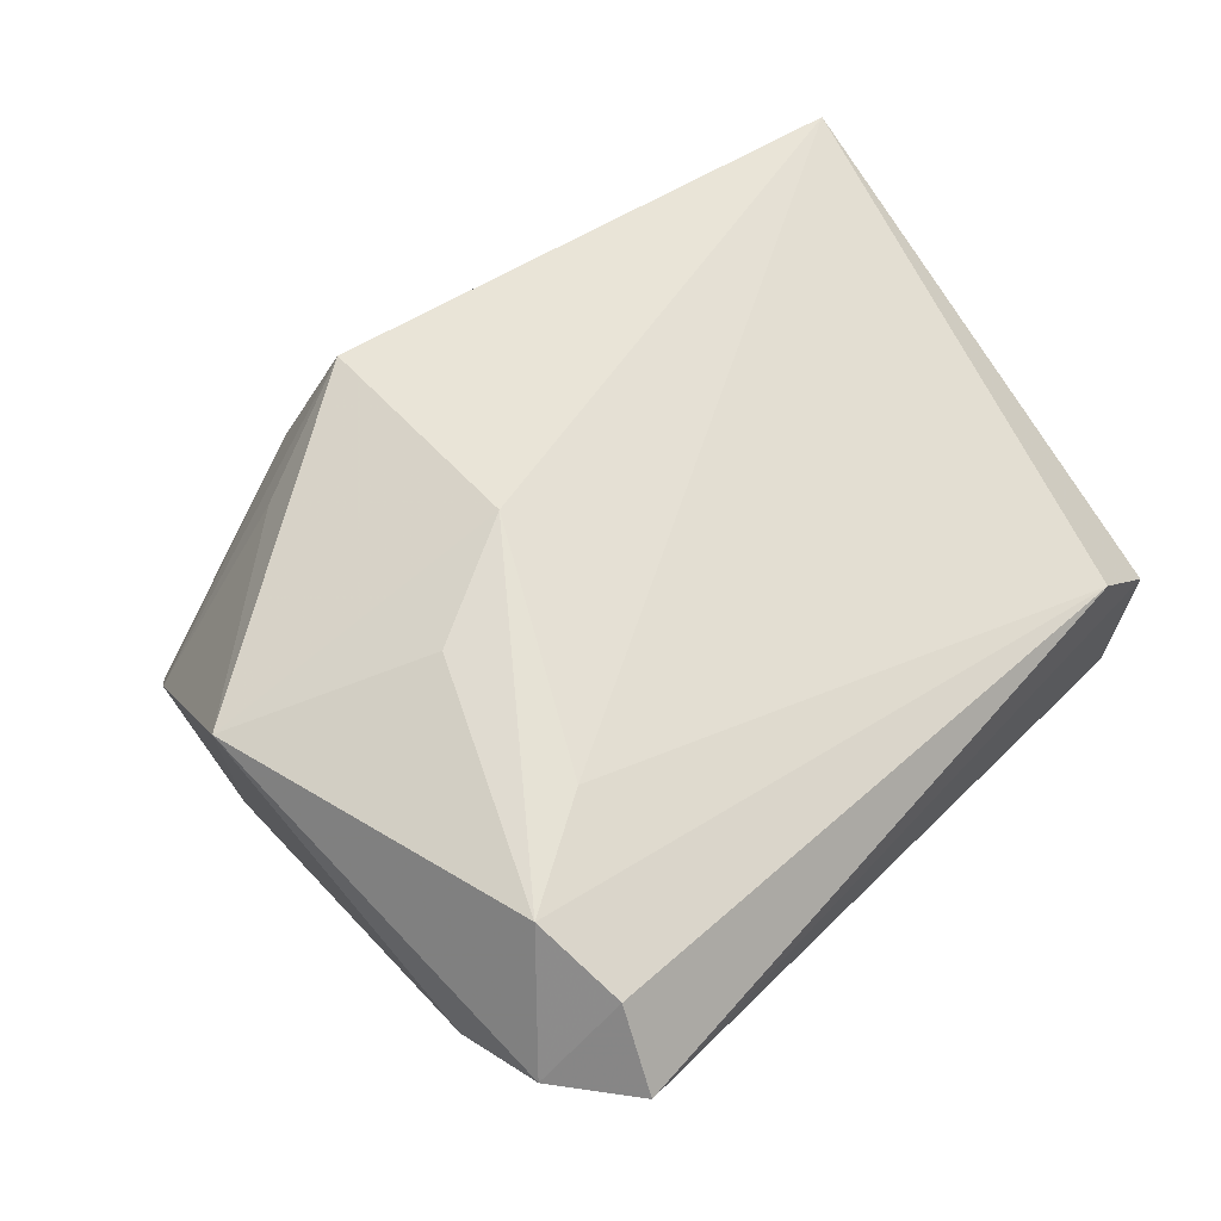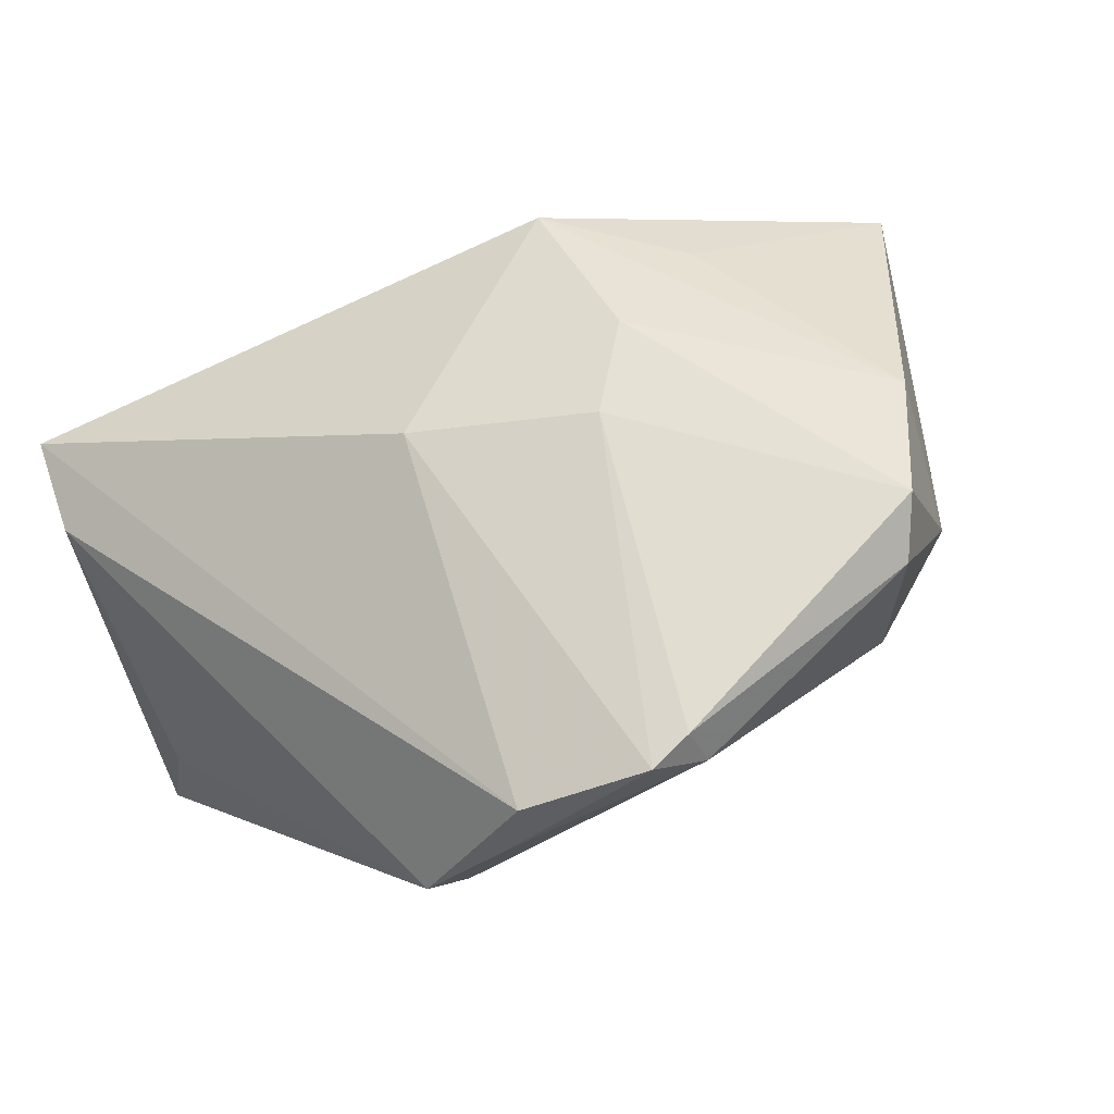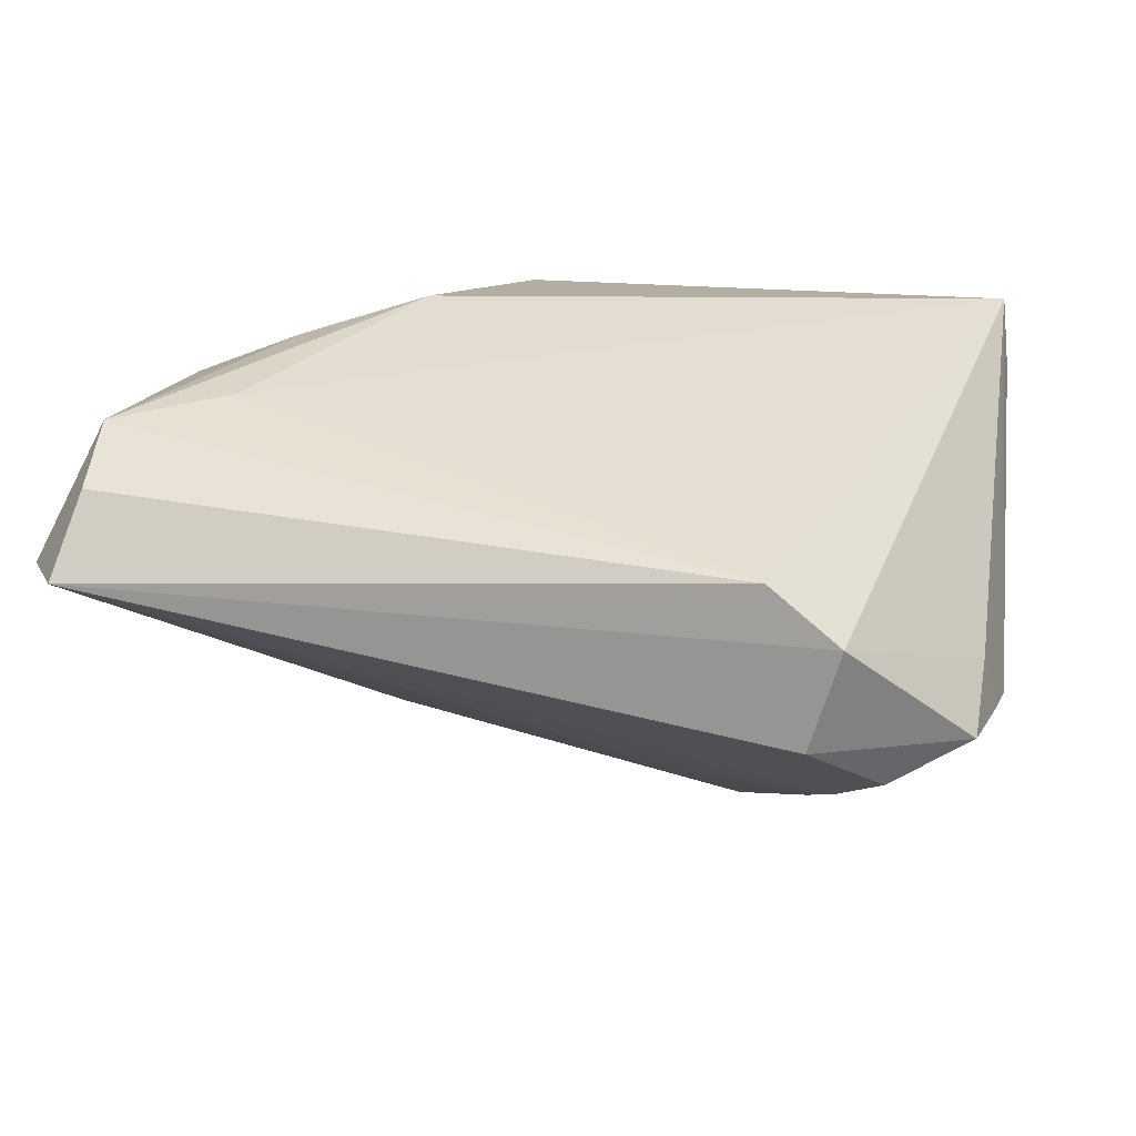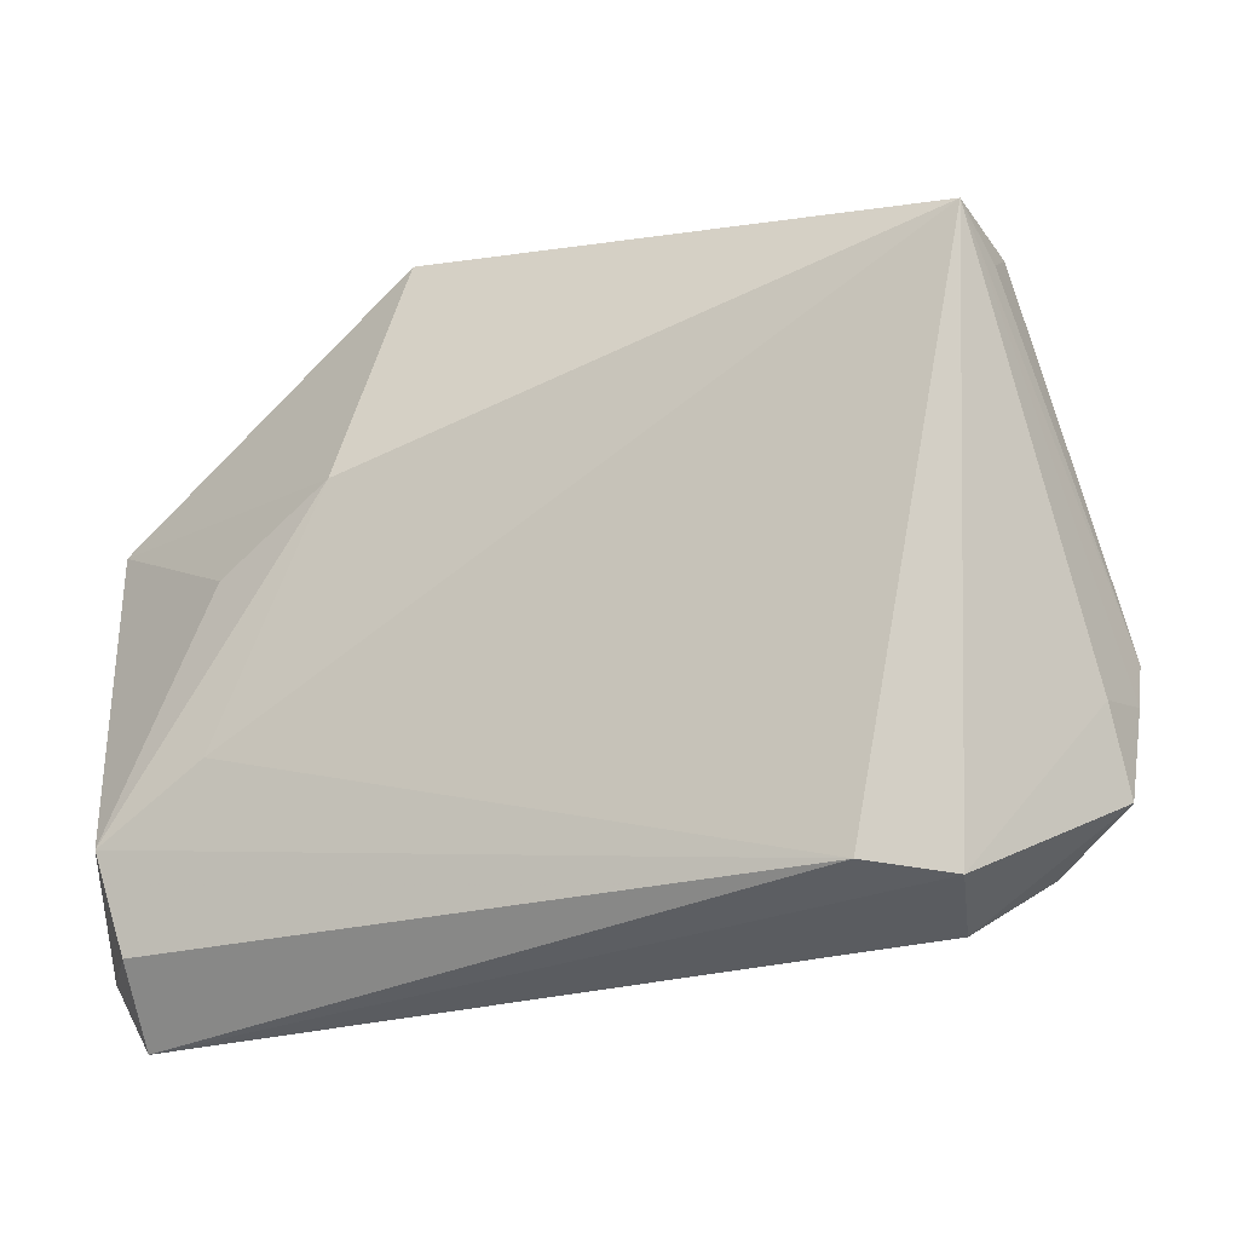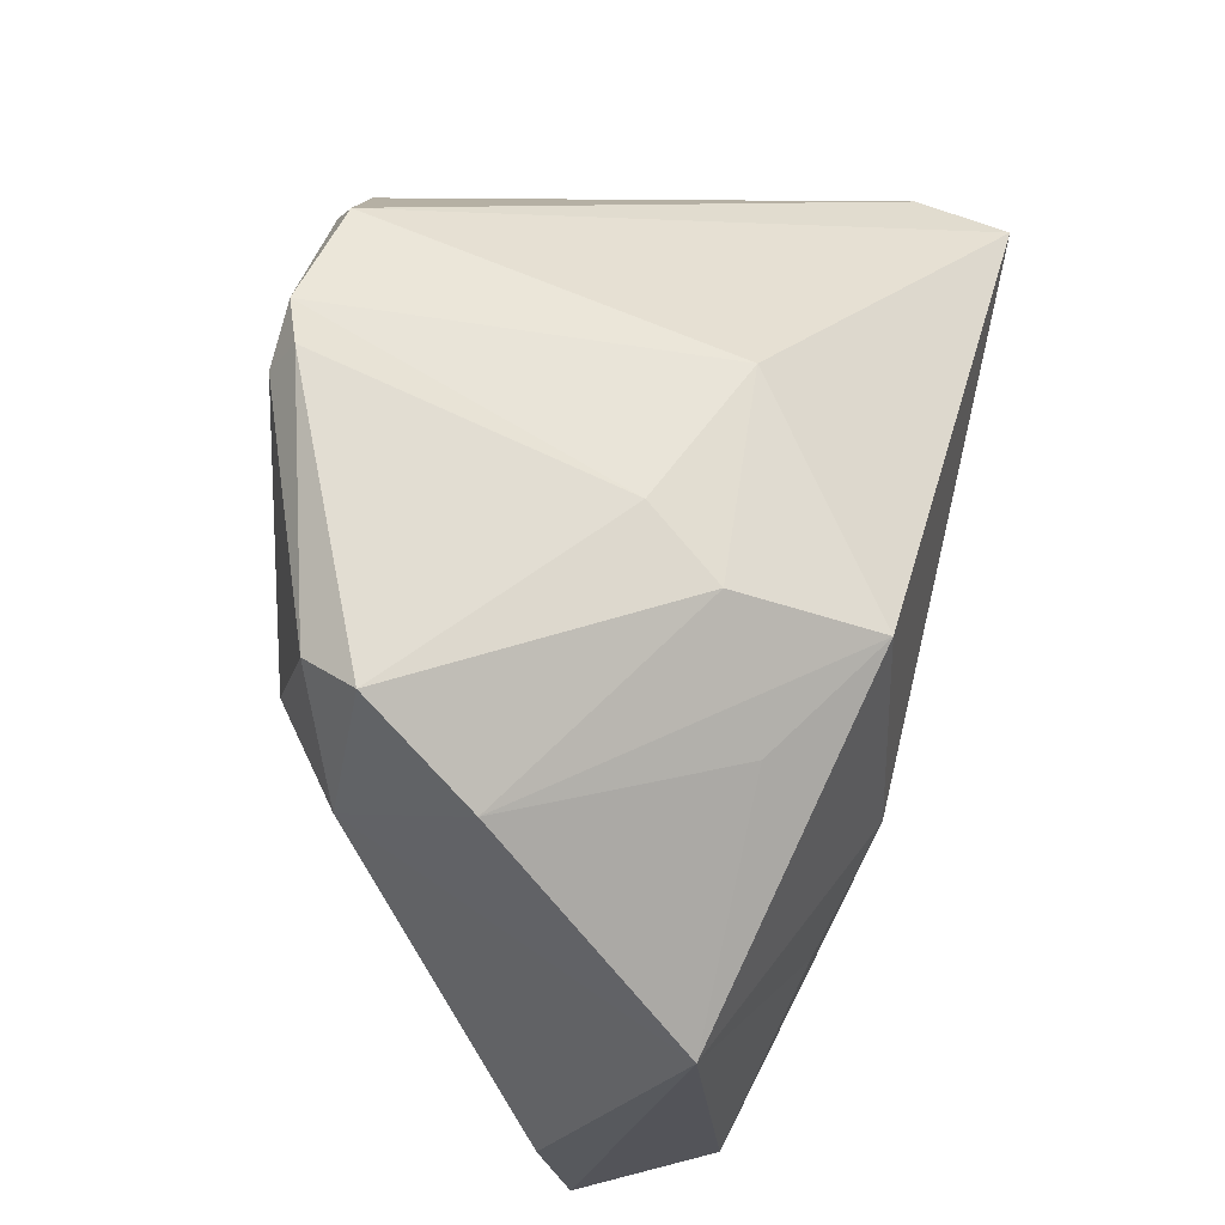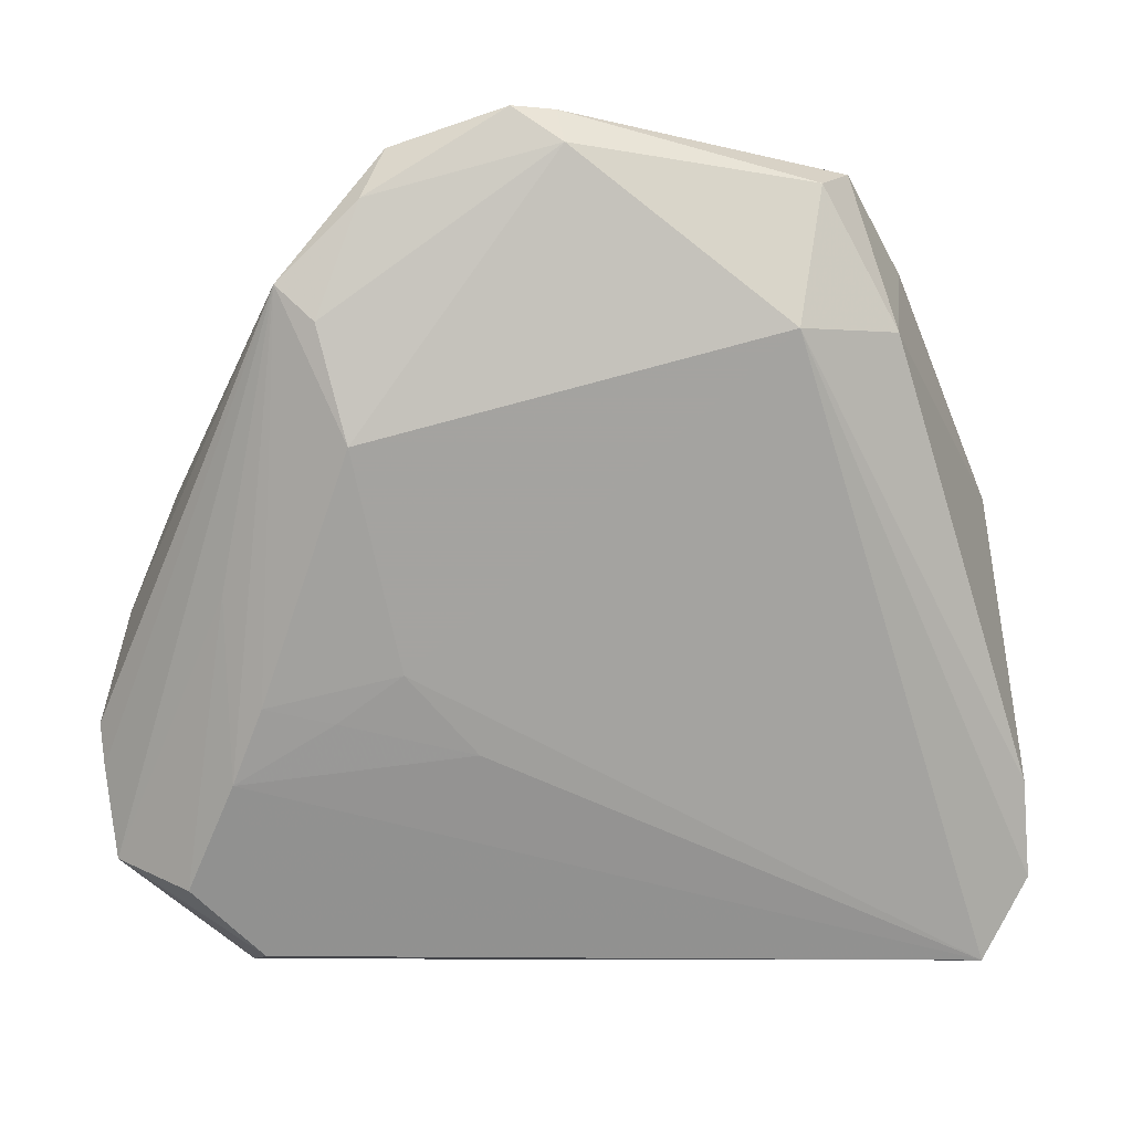
<metadata>
{"format":"obj","ext":"obj","renderer":"f3d","projection":"perspective","resolution":1024,"background":"white","views":[{"elev":52.2,"azim":-49.8,"up":"+Z"},{"elev":78.1,"azim":157.3,"up":"+Y"},{"elev":16.6,"azim":11.2,"up":"+Z"},{"elev":-37.3,"azim":24.7,"up":"+Y"},{"elev":63.8,"azim":-76.4,"up":"+Y"},{"elev":-6.6,"azim":-175.3,"up":"+Y"}]}
</metadata>
<code>
v 0.04168 0.006792 0.02085
v -0.0428 -0.0203 0.003538
v 0.02875 -0.02108 -0.01352
v 0.01025 0.02895 0.009358
v -0.00117 0.03702 -0.02461
v -0.008373 0.02402 0.02441
v 0.006774 -0.01835 -0.01145
v 0.02915 -0.00433 -0.01733
v 0.04324 -0.01495 -0.004914
v -0.04046 0.00821 0.01653
v -0.03157 0.02685 -0.002581
v -0.02561 -0.004024 0.02332
v 0.04272 -0.01896 -0.004917
v 0.002686 0.03702 -0.02615
v 0.02378 -0.03696 0.01084
v 0.02564 -0.01443 -0.01645
v 0.0409 -0.004329 -0.00333
v -0.02421 0.03173 -0.01794
v -0.02004 0.02193 0.01663
v 0.01376 0.03389 -0.0247
v -0.02711 -0.0196 0.02072
v 0.01665 0.00744 -0.02544
v -0.03706 -0.03248 0.01461
v 0.01941 0.01814 -0.02681
v 0.0415 -0.02133 0.0005067
v -0.03789 -0.02447 0.01896
v 0.02744 -0.03643 -0.004022
v 0.04172 0.0099 0.0179
v -0.002098 0.03349 -0.02681
v -0.02209 0.01797 -0.02167
v 0.01925 -0.01571 -0.01489
v -0.0388 -0.03702 0.007121
v -0.01376 0.0002776 0.02674
v -0.03089 0.01889 -0.01466
v -0.02659 0.03383 -0.01275
v 0.01302 -0.01149 -0.0161
v -0.005479 0.03227 0.003893
v -0.01046 0.03019 0.01118
v 0.04129 -0.0275 -0.00489
v 0.03372 -0.03046 -0.008599
v -0.04324 -0.02917 0.00658
v 0.04106 0.008998 0.02681
v 0.01564 0.02895 -0.02681
v 0.03042 -0.03702 0.005497
v 0.02307 0.02156 -0.02657
f 4 6 42
f 10 34 2
f 34 30 2
f 23 32 15
f 15 26 23
f 42 6 33
f 33 6 10
f 20 4 42
f 42 28 20
f 10 6 19
f 6 4 38
f 41 26 10
f 10 2 41
f 32 23 41
f 41 23 26
f 41 30 32
f 41 2 30
f 15 42 21
f 42 33 21
f 21 26 15
f 21 33 26
f 10 26 12
f 12 33 10
f 26 33 12
f 42 9 1
f 1 28 42
f 9 28 1
f 13 25 39
f 13 9 42
f 42 25 13
f 44 27 39
f 39 25 44
f 15 32 44
f 32 27 44
f 44 42 15
f 44 25 42
f 32 30 36
f 17 28 9
f 11 34 10
f 11 35 34
f 10 19 11
f 11 38 35
f 11 19 6
f 6 38 11
f 37 38 4
f 5 35 37
f 35 38 37
f 3 27 32
f 18 30 34
f 34 35 18
f 18 35 5
f 22 36 30
f 45 17 9
f 9 13 45
f 45 8 3
f 45 13 39
f 39 8 45
f 45 22 24
f 45 20 28
f 28 17 45
f 30 18 29
f 29 22 30
f 24 22 29
f 29 18 5
f 32 36 7
f 7 3 32
f 39 27 40
f 27 3 40
f 40 8 39
f 3 8 40
f 16 45 3
f 22 45 16
f 36 22 16
f 14 29 5
f 4 20 14
f 5 37 14
f 14 37 4
f 31 7 36
f 3 7 31
f 36 16 31
f 31 16 3
f 29 14 43
f 43 45 24
f 24 29 43
f 20 45 43
f 43 14 20

</code>
